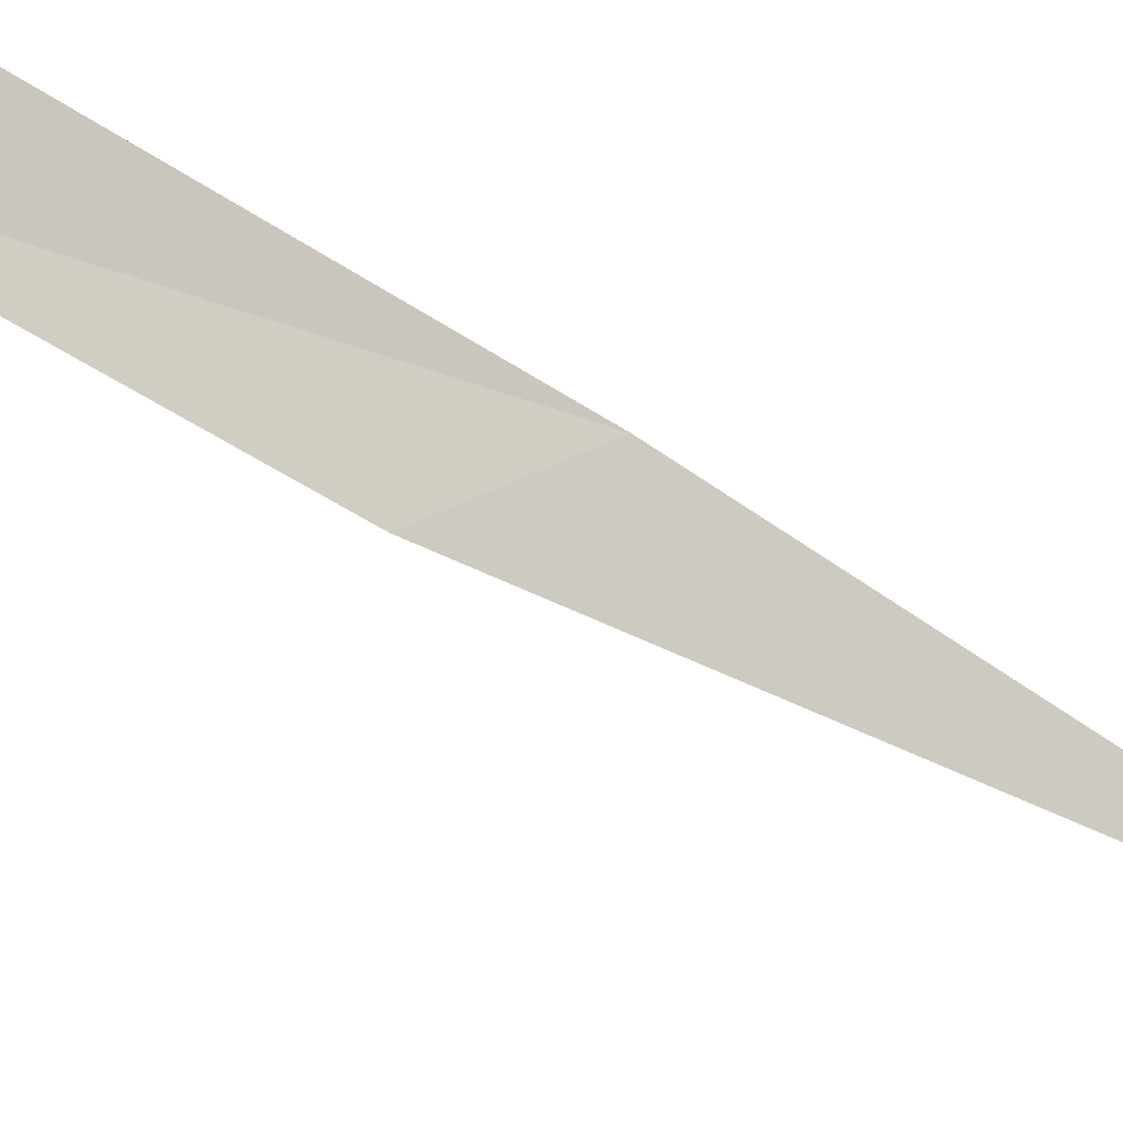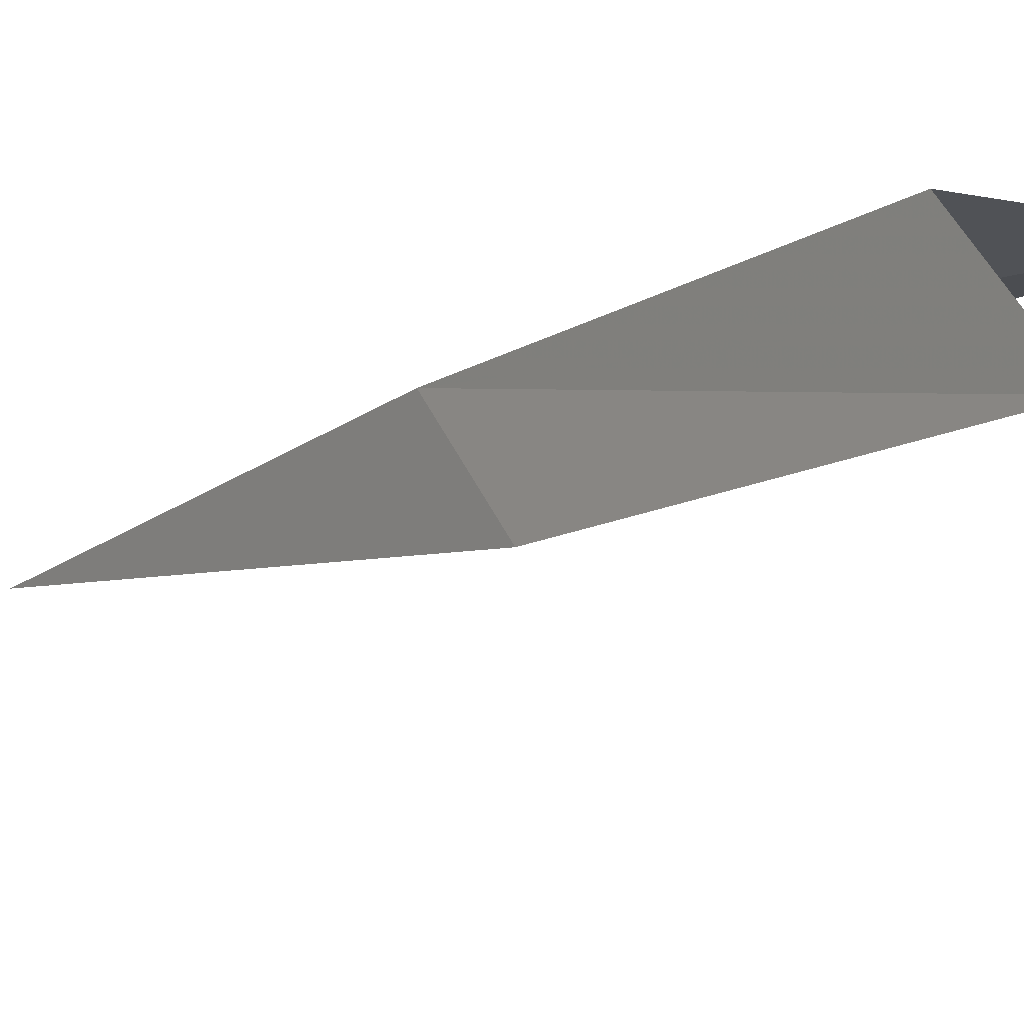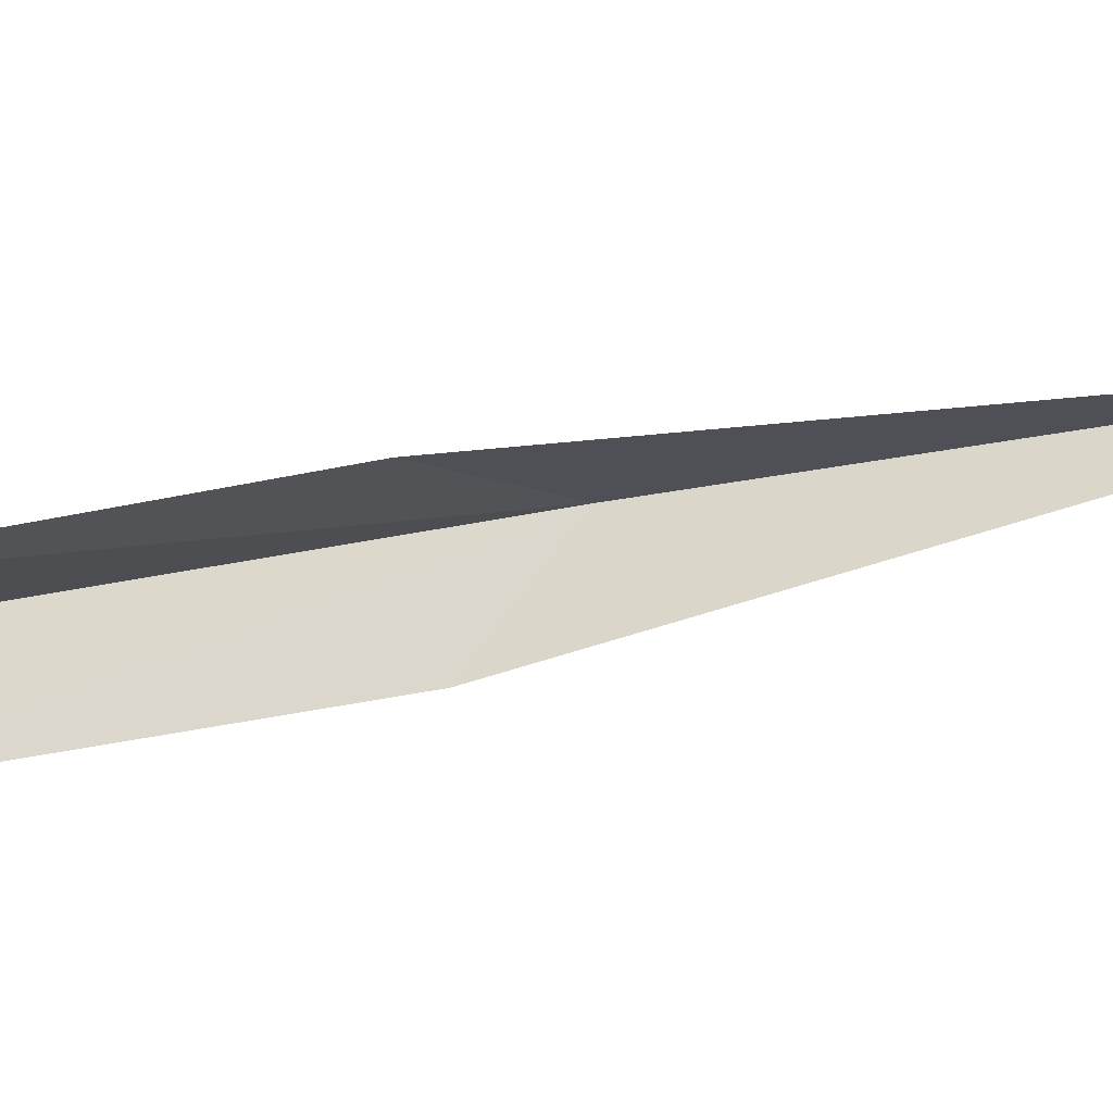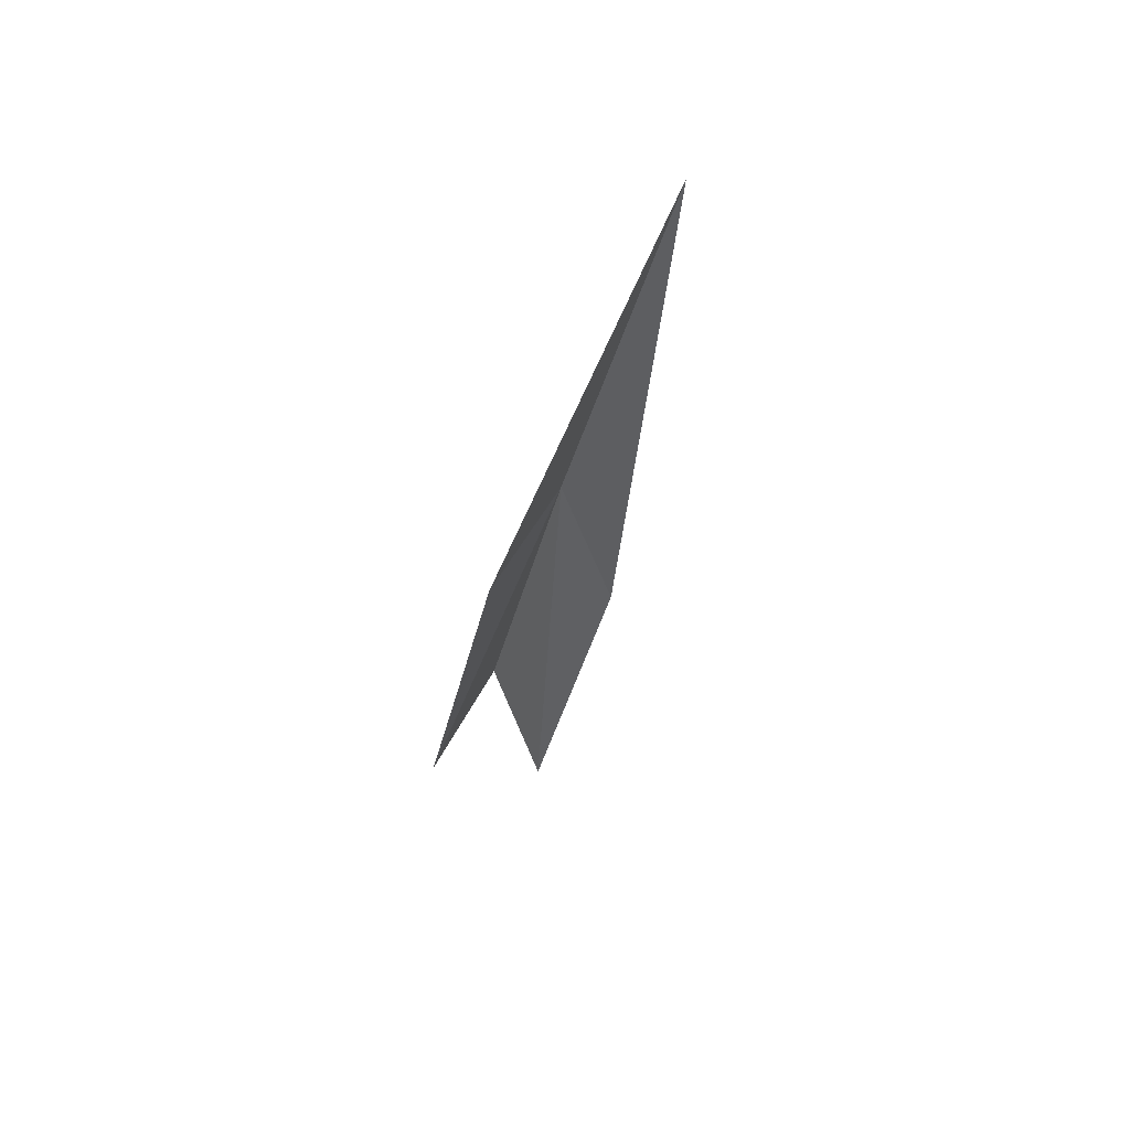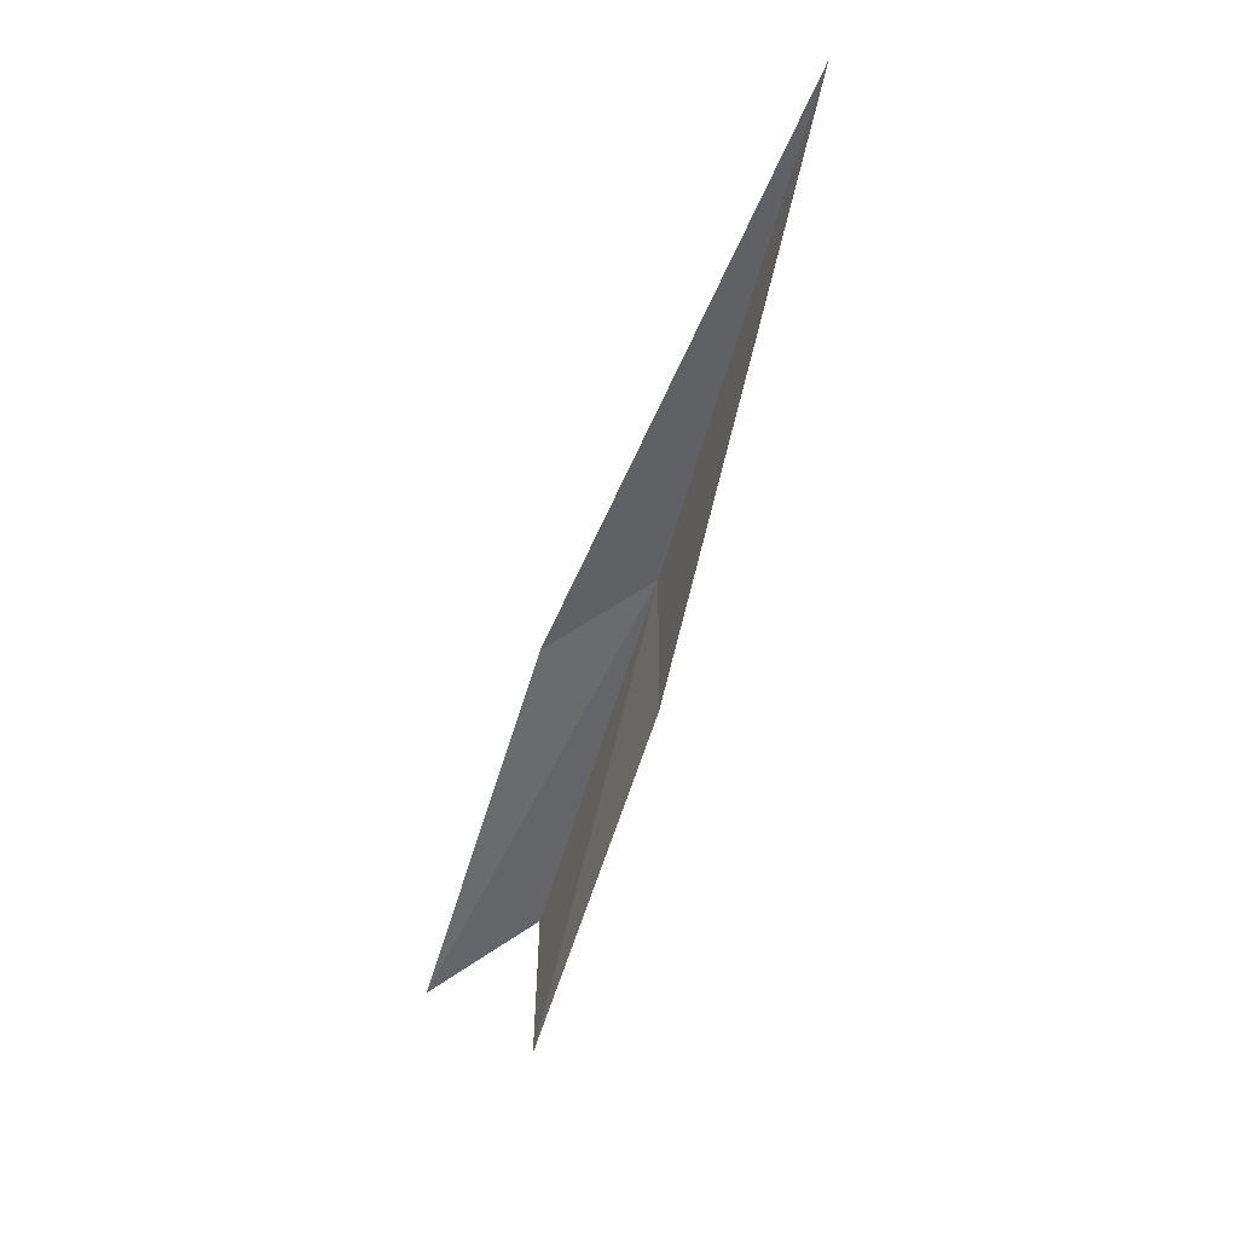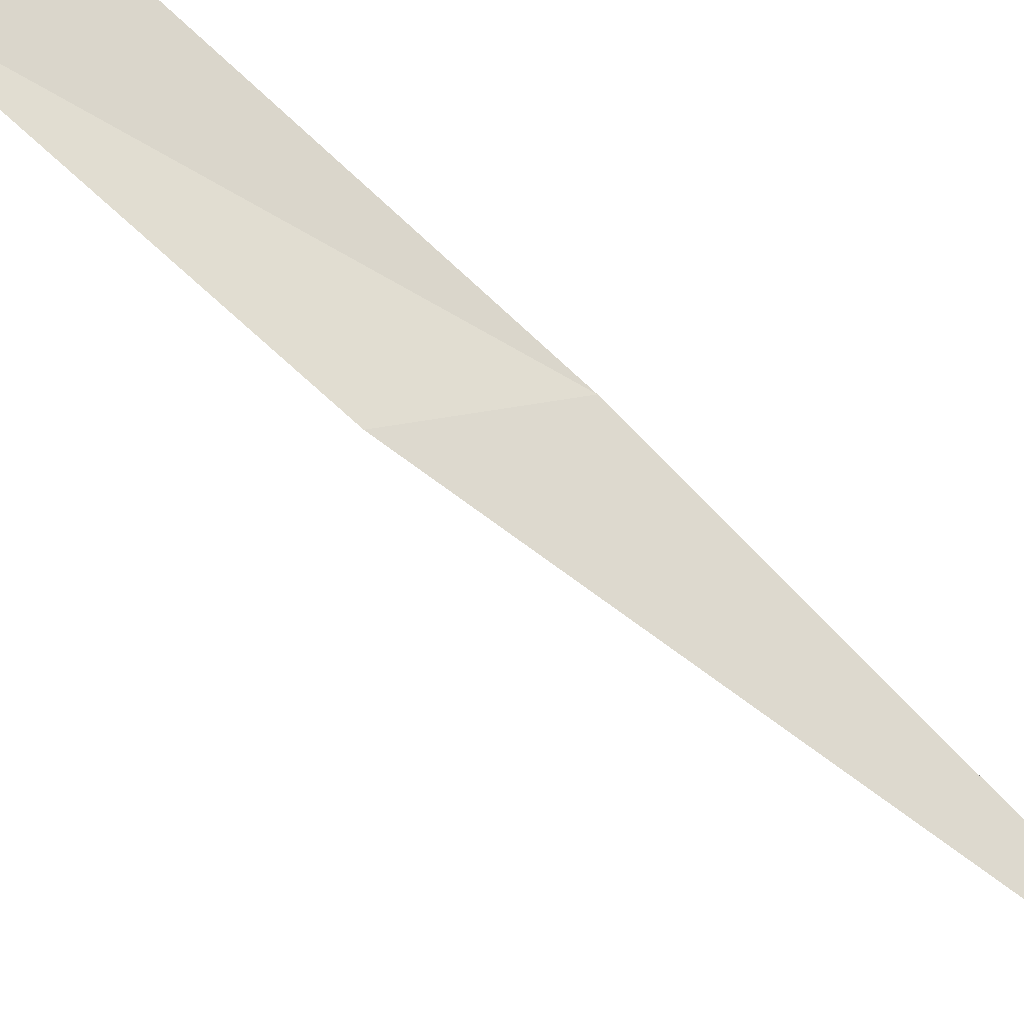
<metadata>
{"format":"obj","ext":"obj","renderer":"f3d","projection":"perspective","resolution":1024,"background":"white","views":[{"elev":78.2,"azim":-41.3,"up":"+Y"},{"elev":-14.8,"azim":162.8,"up":"+Y"},{"elev":-27.0,"azim":-55.4,"up":"+Y"},{"elev":74.8,"azim":-46.8,"up":"+Z"},{"elev":39.4,"azim":-19.0,"up":"+Z"},{"elev":64.0,"azim":-26.2,"up":"+Y"}]}
</metadata>
<code>
v -11.79 -15.55 65.02
v -15.13 -15.97 59.22
v -13.46 -15.68 59.73
v -13.36 -15.72 64.46
v -10 -15.63 71.56
v -12.25 -16.89 64.14
v -14.03 -17.14 58.9
f 1 3 2
f 1 2 4
f 1 4 5
f 1 5 6
f 1 6 7
f 1 7 3

</code>
